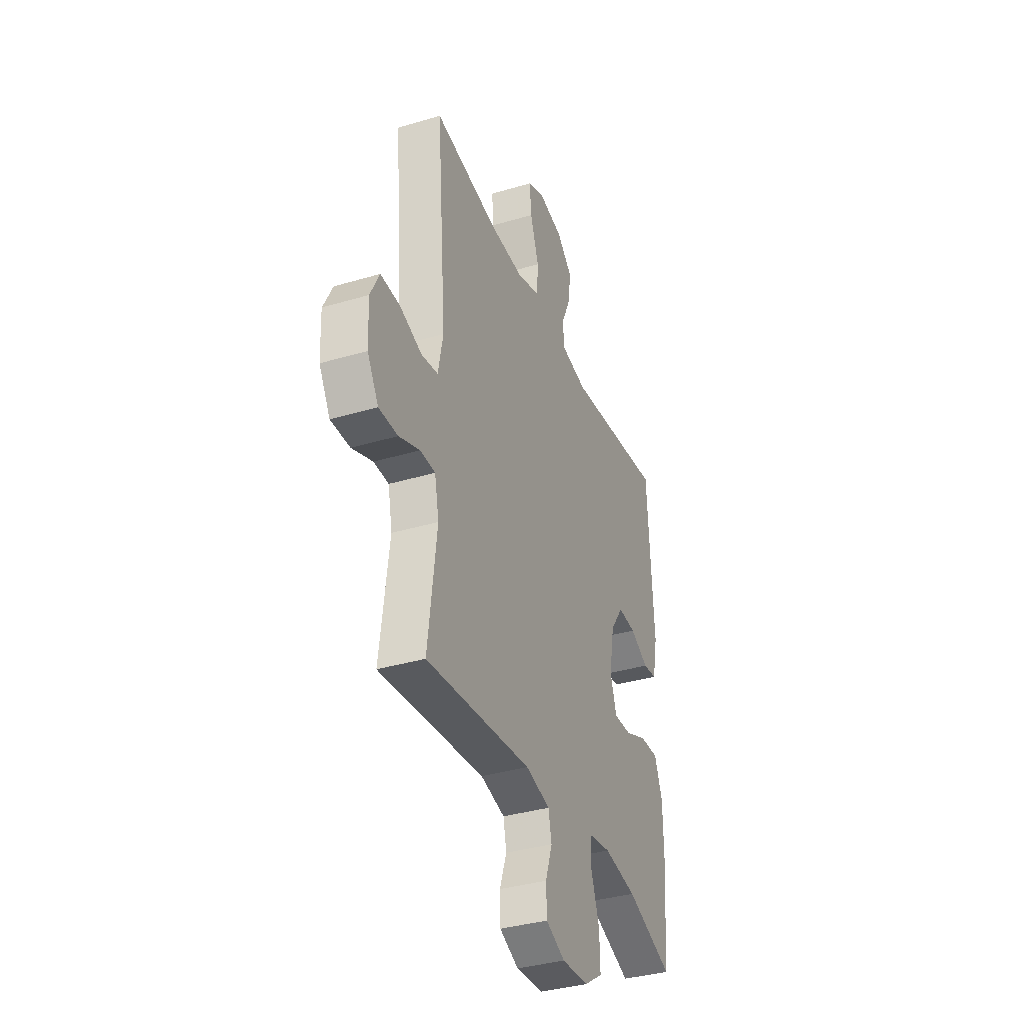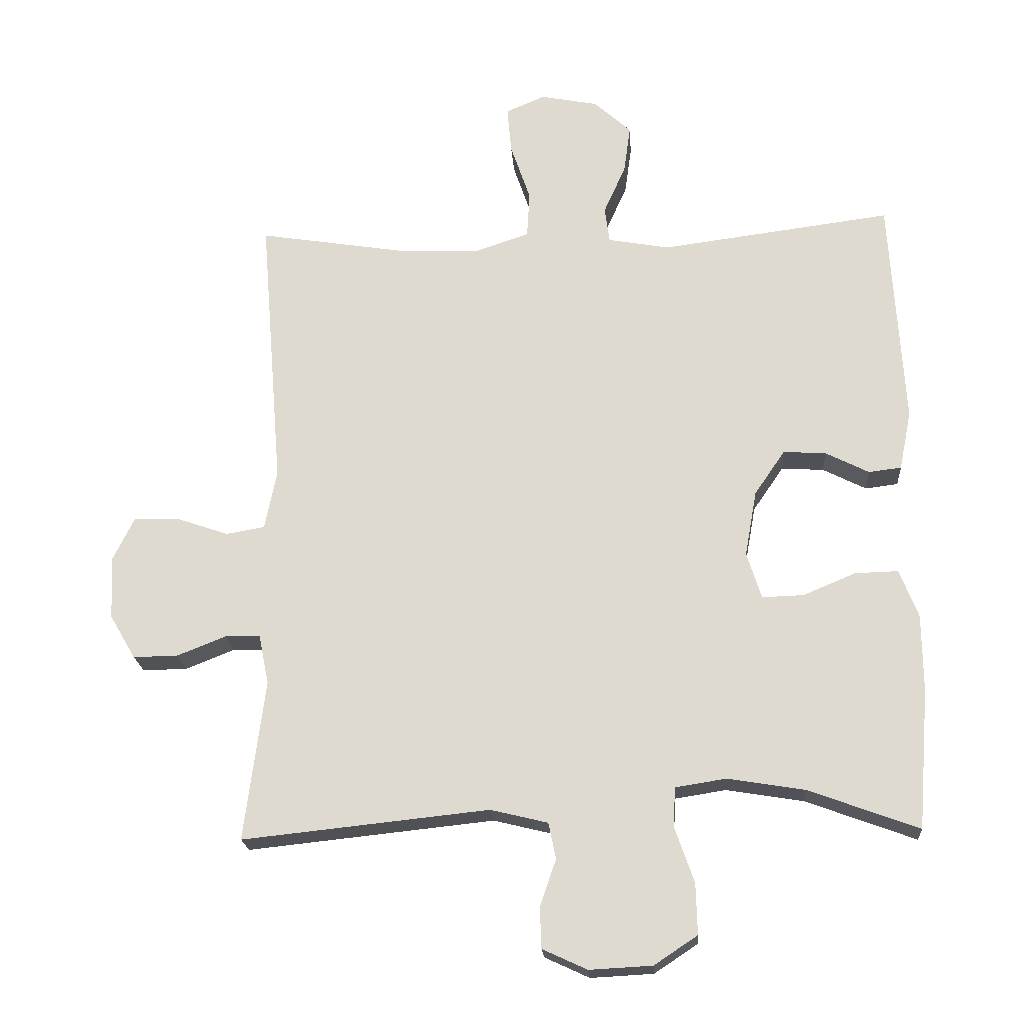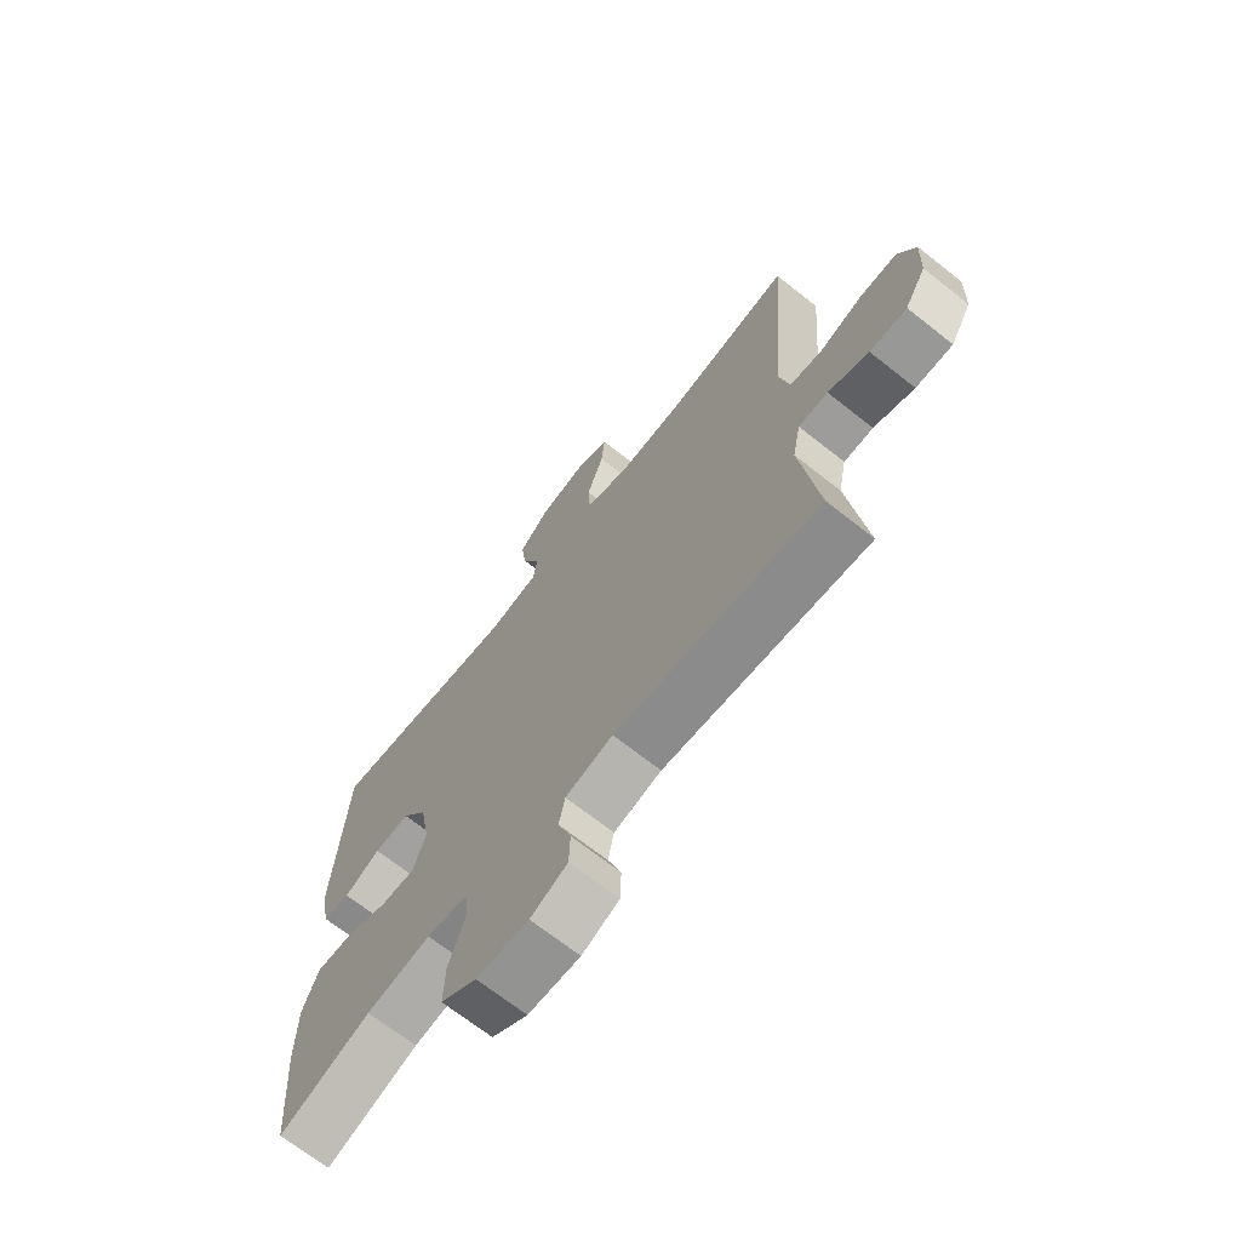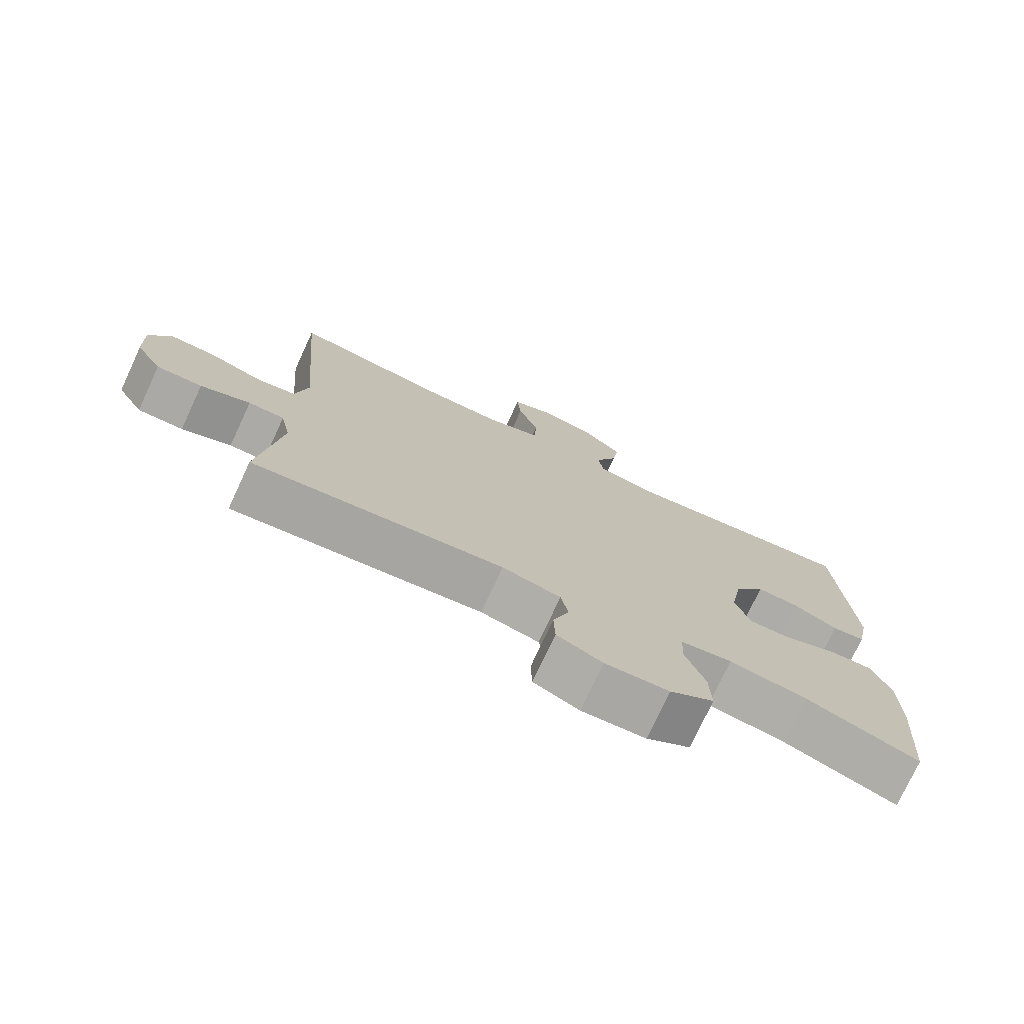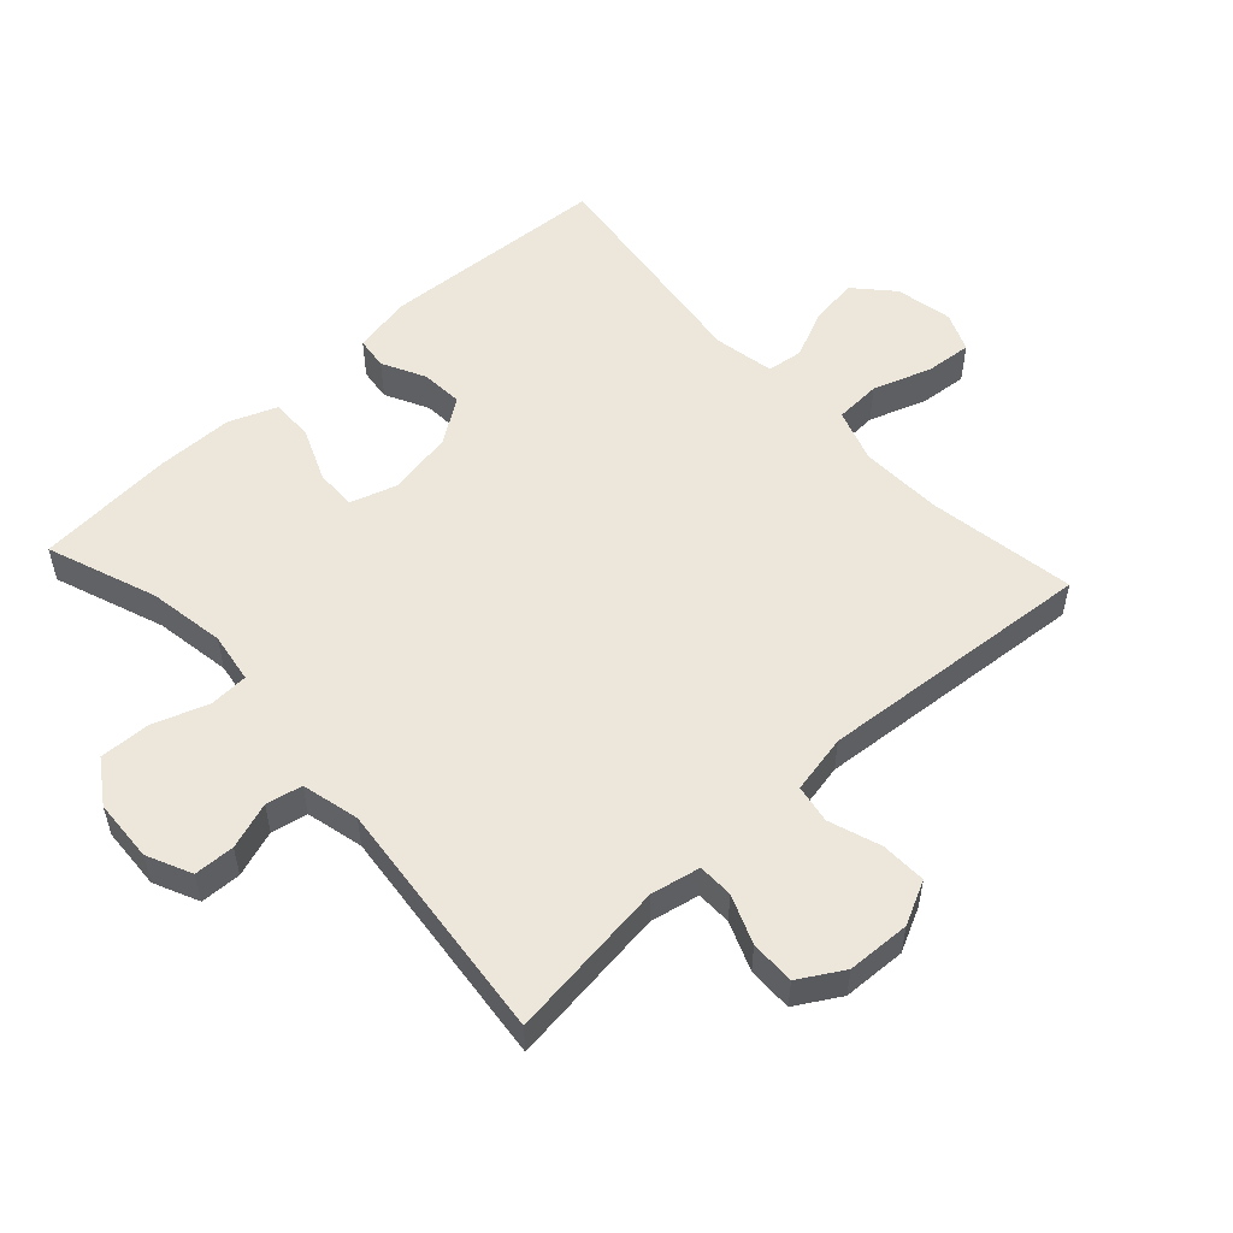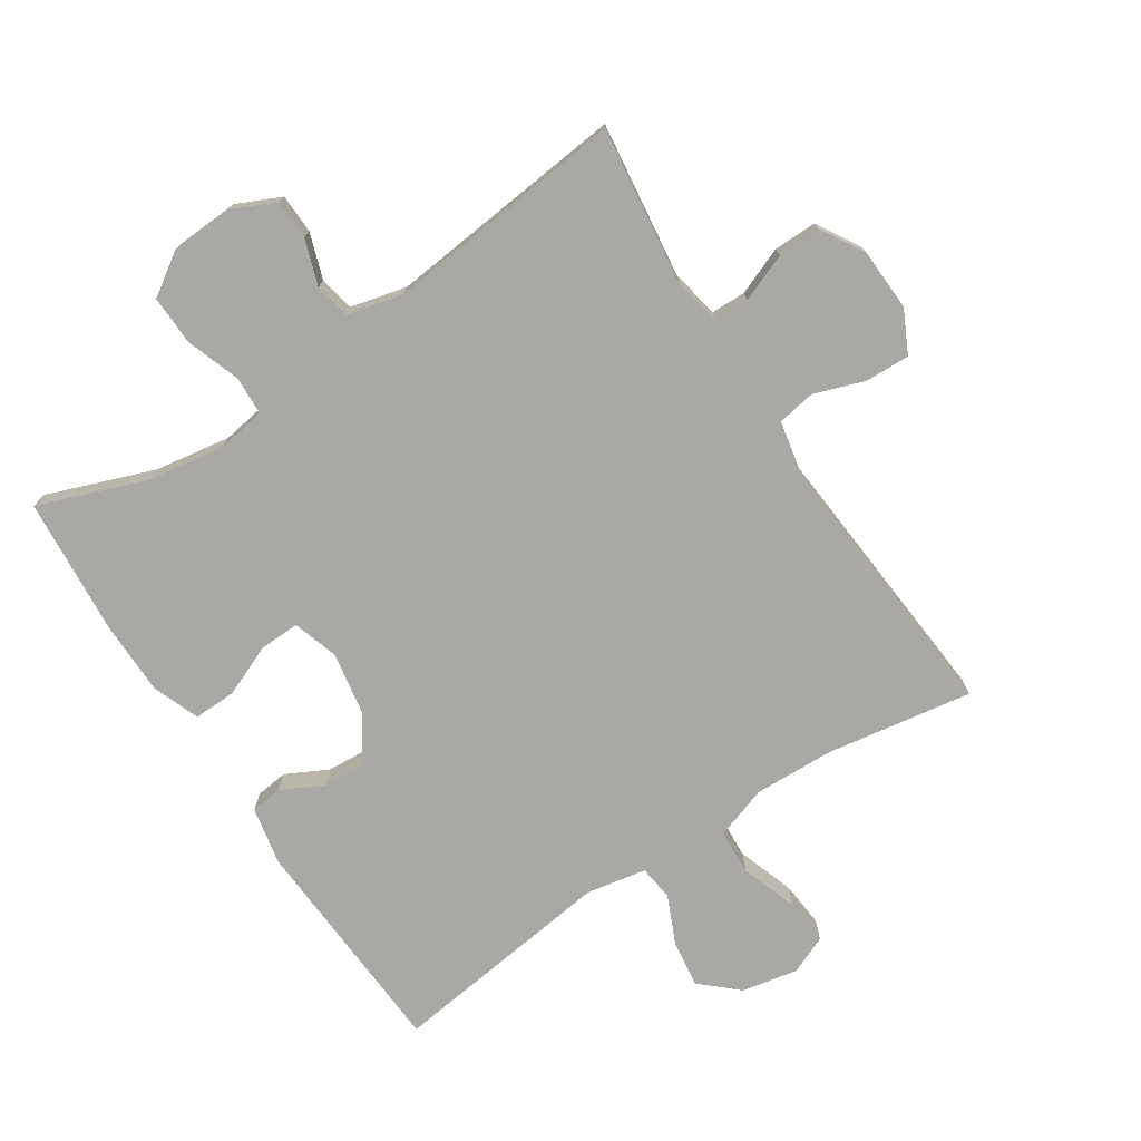
<metadata>
{"format":"obj","ext":"obj","renderer":"f3d","projection":"perspective","resolution":1024,"background":"white","views":[{"elev":-36.4,"azim":-68.8,"up":"+Z"},{"elev":-20.6,"azim":4.0,"up":"+Z"},{"elev":-69.2,"azim":-128.3,"up":"+Z"},{"elev":-75.8,"azim":-24.9,"up":"+Z"},{"elev":53.9,"azim":-132.5,"up":"+Y"},{"elev":-74.9,"azim":-146.8,"up":"+Y"}]}
</metadata>
<code>
v 0.5 0.07 -0.5
v 0.335 0.07 -0.439
v 0.219 0.07 -0.42
v 0.143 0.07 -0.432
v 0.14 0.07 -0.491
v 0.169 0.07 -0.574
v 0.171 0.07 -0.65
v 0.106 0.07 -0.693
v 0.012 0.07 -0.698
v -0.055 0.07 -0.667
v -0.057 0.07 -0.606
v -0.033 0.07 -0.536
v -0.044 0.07 -0.482
v -0.13 0.07 -0.461
v -0.5 0.07 -0.5
v -0.469 0.07 -0.259
v -0.484 0.07 -0.185
v -0.537 0.07 -0.184
v -0.61 0.07 -0.213
v -0.677 0.07 -0.214
v -0.716 0.07 -0.148
v -0.72 0.07 -0.053
v -0.688 0.07 0.012
v -0.62 0.07 0.01
v -0.542 0.07 -0.017
v -0.484 0.07 -0.007
v -0.466 0.07 0.082
v -0.5 0.07 0.5
v -0.276 0.07 0.464
v -0.153 0.07 0.46
v -0.073 0.07 0.487
v -0.069 0.07 0.557
v -0.099 0.07 0.645
v -0.105 0.07 0.715
v -0.046 0.07 0.74
v 0.04 0.07 0.723
v 0.096 0.07 0.672
v 0.086 0.07 0.6
v 0.053 0.07 0.526
v 0.06 0.07 0.472
v 0.152 0.07 0.455
v 0.5 0.07 0.5
v 0.52 0.07 0.154
v 0.502 0.07 0.065
v 0.453 0.07 0.059
v 0.388 0.07 0.092
v 0.324 0.07 0.096
v 0.278 0.07 0.029
v 0.26 0.07 -0.07
v 0.282 0.07 -0.14
v 0.344 0.07 -0.138
v 0.423 0.07 -0.105
v 0.488 0.07 -0.103
v 0.516 0.07 -0.175
v 0.517 0.07 -0.29
v 0.5 0 -0.5
v 0.335 0 -0.439
v 0.219 0 -0.42
v 0.143 0 -0.432
v 0.14 0 -0.491
v 0.169 0 -0.574
v 0.171 0 -0.65
v 0.106 0 -0.693
v 0.012 0 -0.698
v -0.055 0 -0.667
v -0.057 0 -0.606
v -0.033 0 -0.536
v -0.044 0 -0.482
v -0.13 0 -0.461
v -0.5 0 -0.5
v -0.469 0 -0.259
v -0.484 0 -0.185
v -0.537 0 -0.184
v -0.61 0 -0.213
v -0.677 0 -0.214
v -0.716 0 -0.148
v -0.72 0 -0.053
v -0.688 0 0.012
v -0.62 0 0.01
v -0.542 0 -0.017
v -0.484 0 -0.007
v -0.466 0 0.082
v -0.5 0 0.5
v -0.276 0 0.464
v -0.153 0 0.46
v -0.073 0 0.487
v -0.069 0 0.557
v -0.099 0 0.645
v -0.105 0 0.715
v -0.046 0 0.74
v 0.04 0 0.723
v 0.096 0 0.672
v 0.086 0 0.6
v 0.053 0 0.526
v 0.06 0 0.472
v 0.152 0 0.455
v 0.5 0 0.5
v 0.52 0 0.154
v 0.502 0 0.065
v 0.453 0 0.059
v 0.388 0 0.092
v 0.324 0 0.096
v 0.278 0 0.029
v 0.26 0 -0.07
v 0.282 0 -0.14
v 0.344 0 -0.138
v 0.423 0 -0.105
v 0.488 0 -0.103
v 0.516 0 -0.175
v 0.517 0 -0.29
f 54 55 1 2
f 51 52 53 54
f 50 51 54 2
f 49 50 2 3
f 43 44 45 46
f 41 42 43 46
f 40 41 46 47
f 36 37 38 39
f 34 35 36 39
f 32 33 34 39
f 31 32 39 40
f 30 31 40 47
f 27 28 29
f 26 27 29 30
f 22 23 24 25
f 22 25 26
f 21 22 26
f 18 19 20 21
f 17 18 21 26
f 16 17 26 30
f 14 15 16 30
f 9 10 11 12
f 9 12 13
f 8 9 13
f 5 6 7 8
f 4 5 8 13
f 49 3 4
f 48 49 4 13
f 30 47 48
f 13 14 30 48
f 57 56 110 109
f 109 108 107 106
f 57 109 106 105
f 58 57 105 104
f 101 100 99 98
f 101 98 97 96
f 102 101 96 95
f 94 93 92 91
f 94 91 90 89
f 94 89 88 87
f 95 94 87 86
f 102 95 86 85
f 84 83 82
f 85 84 82 81
f 80 79 78 77
f 81 80 77
f 81 77 76
f 76 75 74 73
f 81 76 73 72
f 85 81 72 71
f 85 71 70 69
f 67 66 65 64
f 68 67 64
f 68 64 63
f 63 62 61 60
f 68 63 60 59
f 59 58 104
f 68 59 104 103
f 103 102 85
f 103 85 69 68
f 1 56 57 2
f 2 57 58 3
f 3 58 59 4
f 4 59 60 5
f 5 60 61 6
f 6 61 62 7
f 7 62 63 8
f 8 63 64 9
f 9 64 65 10
f 10 65 66 11
f 11 66 67 12
f 12 67 68 13
f 13 68 69 14
f 14 69 70 15
f 15 70 71 16
f 16 71 72 17
f 17 72 73 18
f 18 73 74 19
f 19 74 75 20
f 20 75 76 21
f 21 76 77 22
f 22 77 78 23
f 23 78 79 24
f 24 79 80 25
f 25 80 81 26
f 26 81 82 27
f 27 82 83 28
f 28 83 84 29
f 29 84 85 30
f 30 85 86 31
f 31 86 87 32
f 32 87 88 33
f 33 88 89 34
f 34 89 90 35
f 35 90 91 36
f 36 91 92 37
f 37 92 93 38
f 38 93 94 39
f 39 94 95 40
f 40 95 96 41
f 41 96 97 42
f 42 97 98 43
f 43 98 99 44
f 44 99 100 45
f 45 100 101 46
f 46 101 102 47
f 47 102 103 48
f 48 103 104 49
f 49 104 105 50
f 50 105 106 51
f 51 106 107 52
f 52 107 108 53
f 53 108 109 54
f 54 109 110 55
f 55 110 56 1

</code>
